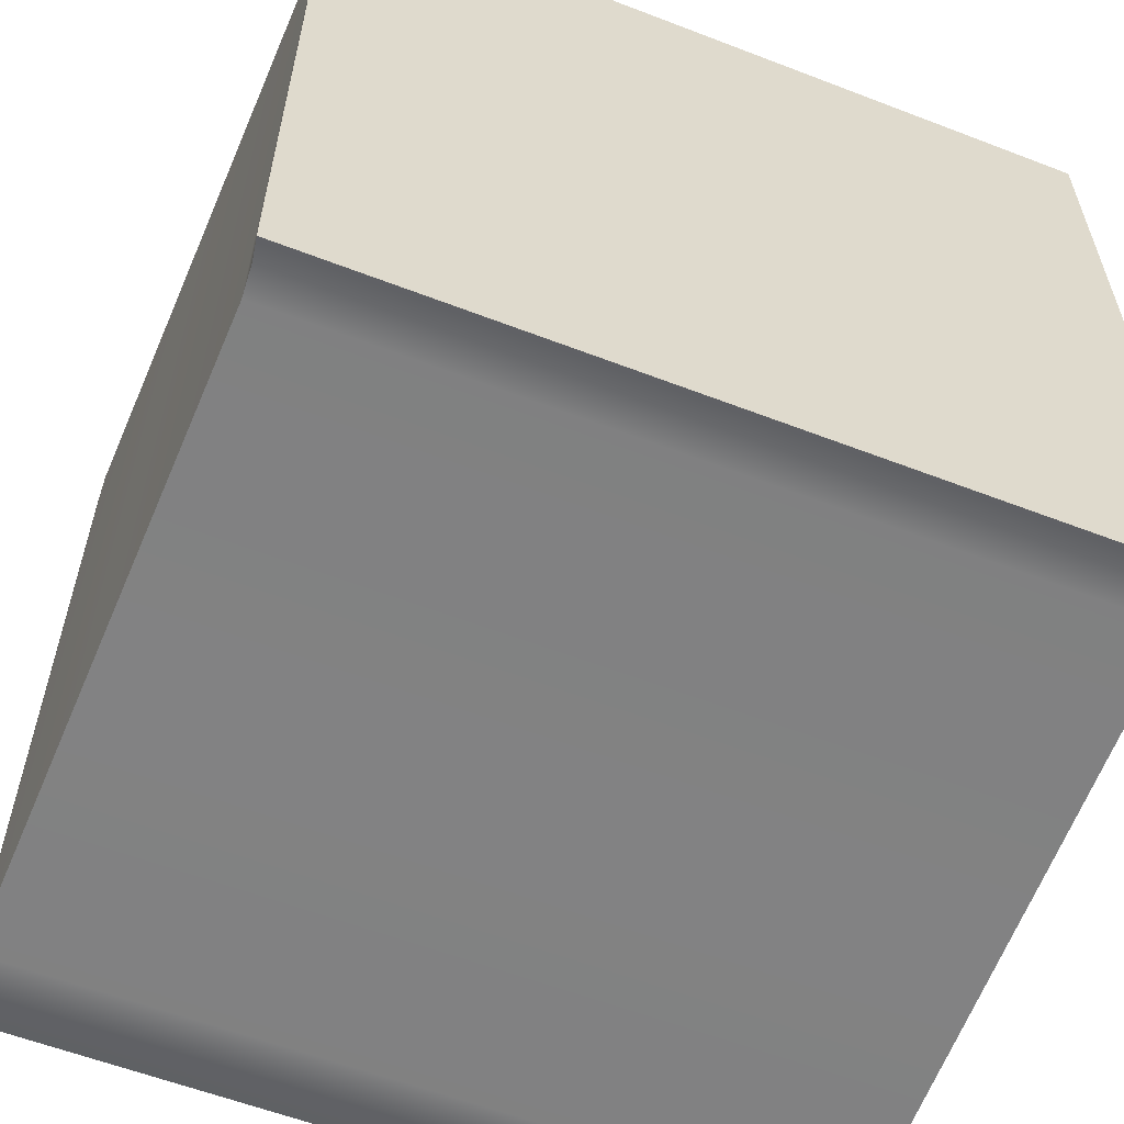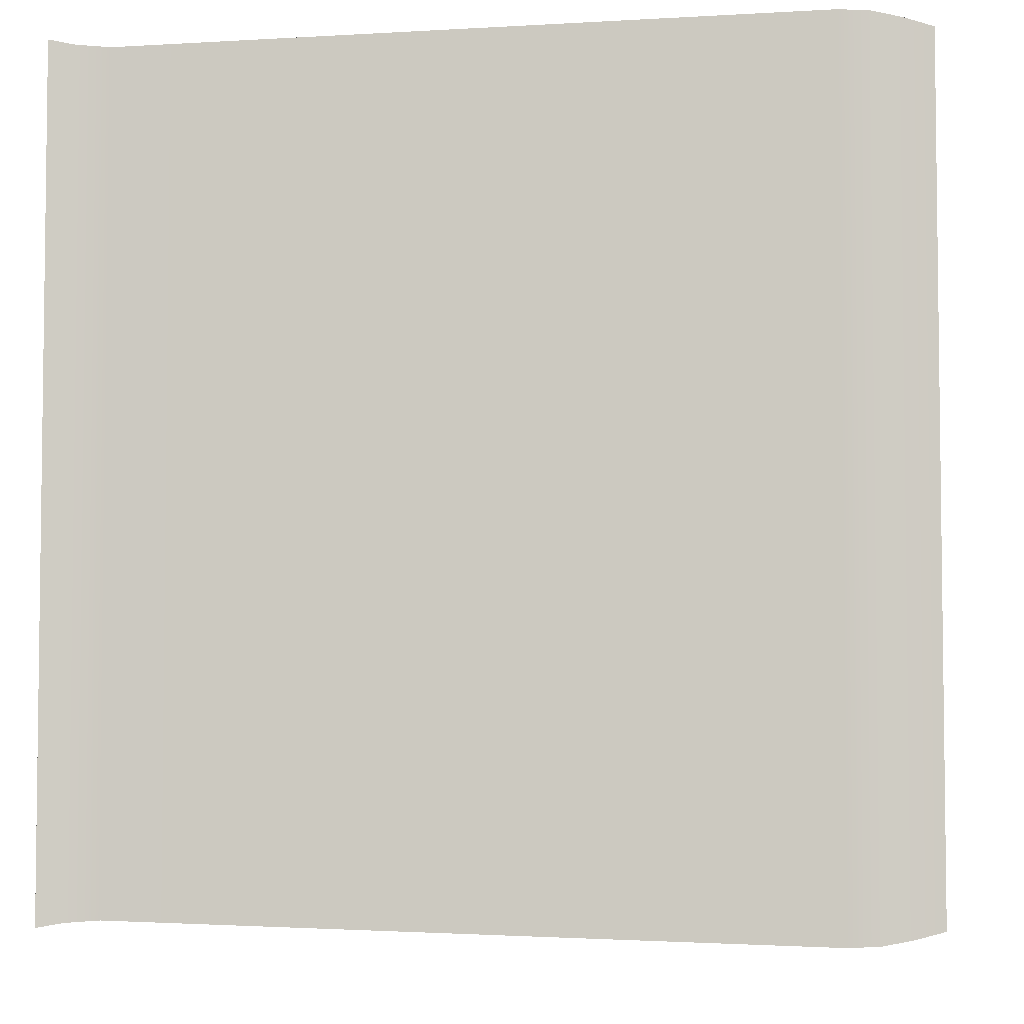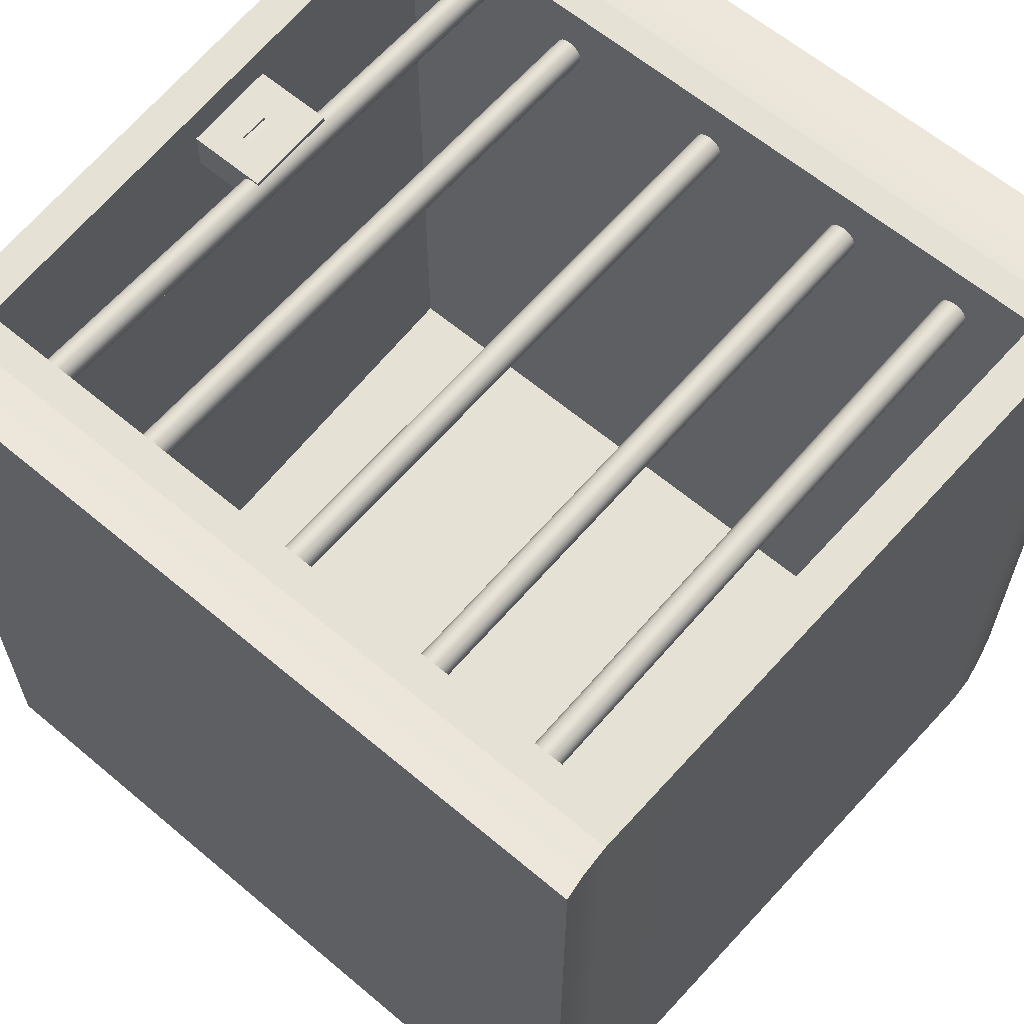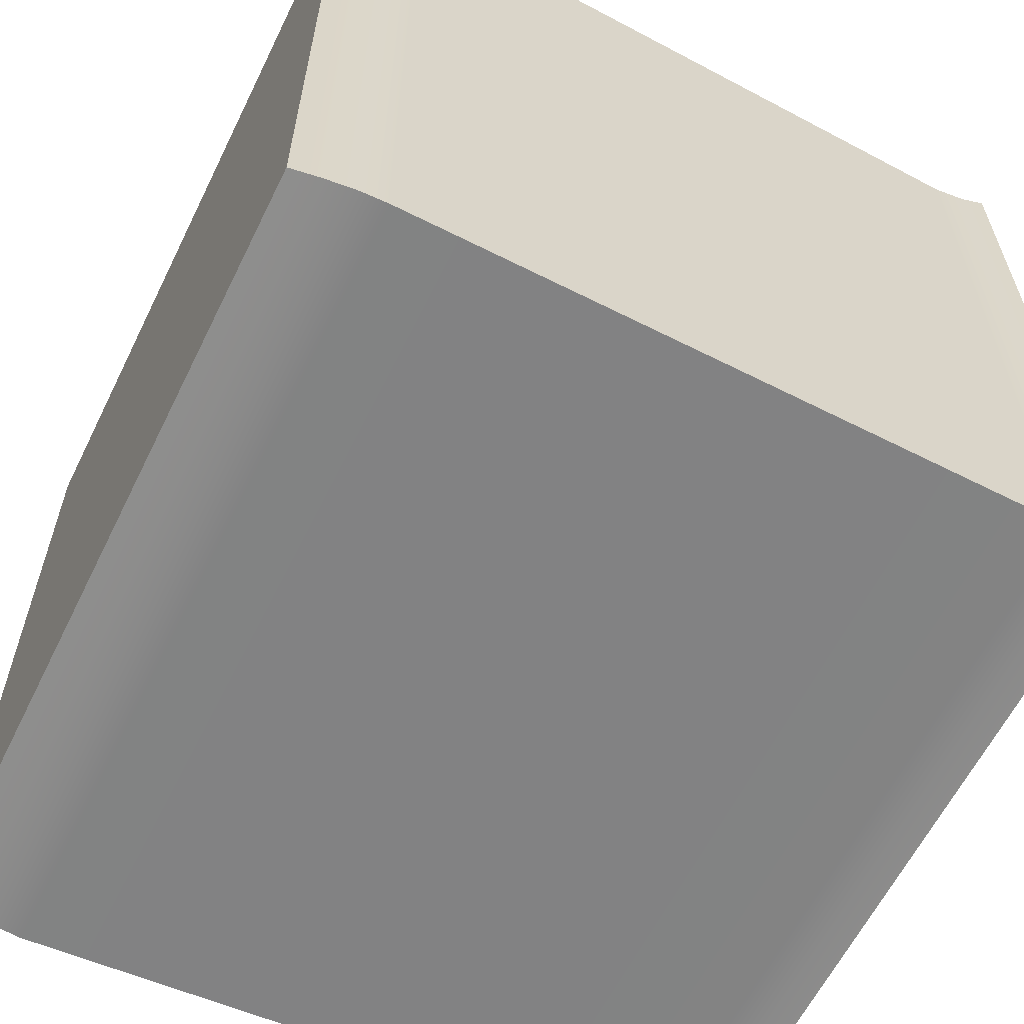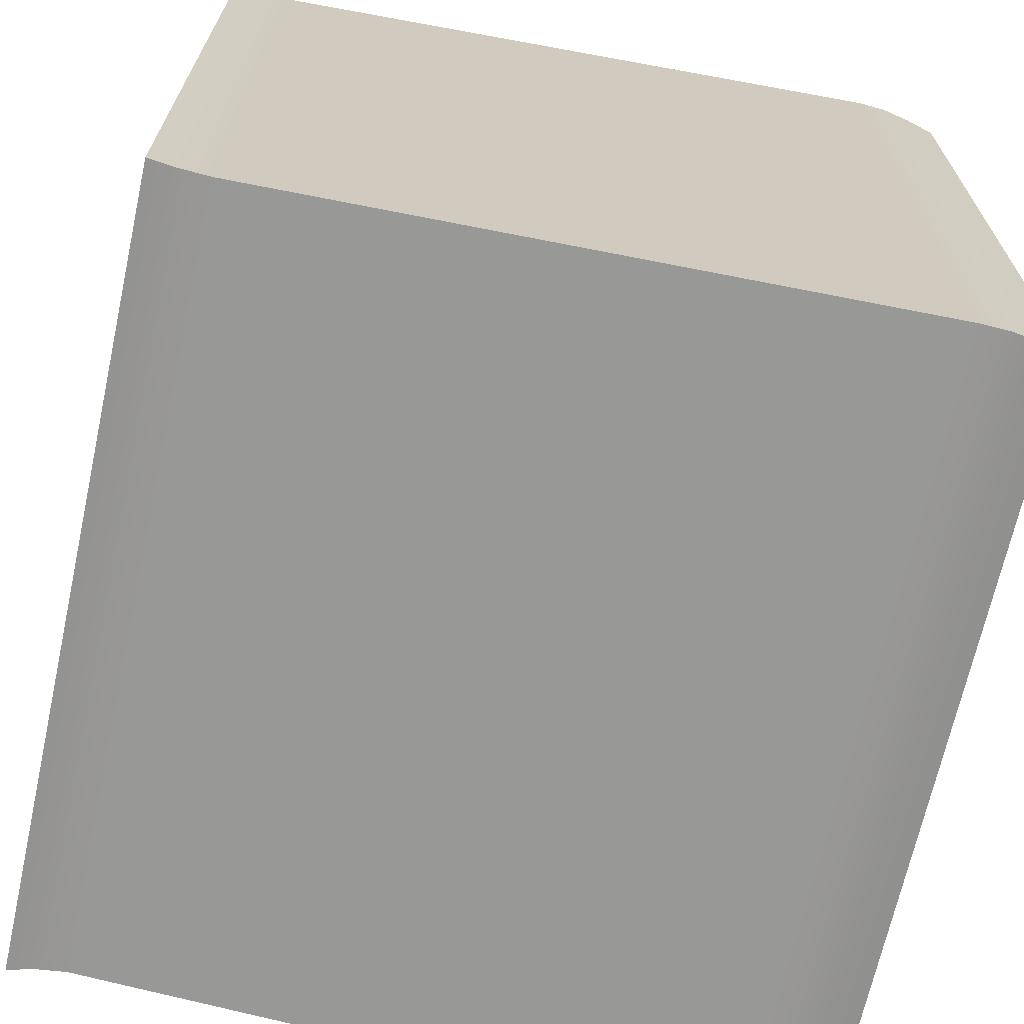
<metadata>
{"format":"obj","ext":"obj","renderer":"f3d","projection":"perspective","resolution":1024,"background":"white","views":[{"elev":-59.1,"azim":158.4,"up":"+Z"},{"elev":-4.7,"azim":-86.8,"up":"+Z"},{"elev":62.2,"azim":-139.5,"up":"+Z"},{"elev":-61.4,"azim":63.8,"up":"+Z"},{"elev":-68.3,"azim":-102.4,"up":"+Z"}]}
</metadata>
<code>
g default
v -2.072 2.492 -1.933
v -2.072 2.492 1.874
v -2.089 1.944 1.89
v -2.089 1.944 -1.917
v 2.089 1.944 -1.917
v 2.072 2.492 -1.933
v -2.127 0.6694 1.928
v 2.127 0.6694 1.928
v 2.127 0.6694 -1.879
v -2.127 0.6694 -1.879
v -2.295 2.509 2.295
v -2.243 4.236 2.243
v -2.243 4.236 -2.243
v -2.295 2.509 -2.295
v 2.243 4.236 -2.243
v 2.295 2.509 -2.295
v -2.026 4.052 1.827
v -2.026 4.052 -1.98
v -2.089 1.944 2.114
v -2.127 0.6694 2.152
v 2.026 4.052 -1.98
v -2.089 1.944 2.312
v -2.313 1.902 2.313
v -2.356 0.4902 2.356
v -2.127 0.6694 2.35
v -2.256 4.421 2.256
v -2.256 4.421 -2.256
v 2.256 4.421 -2.256
v -2.072 2.492 2.097
v -2.28 4.559 2.28
v -2.28 4.559 -2.28
v 2.28 4.559 -2.28
v -2.072 2.492 2.296
v -2.28 -8.9e-05 2.28
v 2.28 -8.9e-05 2.28
v 2.319 0.1618 2.319
v -2.319 0.1618 2.319
v 2.28 -8.9e-05 -2.28
v 2.319 0.1618 -2.319
v -2.348 0.3248 2.348
v 2.348 0.3248 2.348
v 2.348 0.3248 -2.348
v 2.127 0.6694 2.152
v 2.356 0.4902 2.356
v 2.356 0.4902 -2.356
v 2.127 0.6694 2.35
v -2.026 4.052 2.051
v -2.026 4.052 2.249
v 2.089 1.944 1.89
v 1.827 2.222 2.105
v 1.827 2.157 2.107
v 1.827 2.157 2.105
v 1.882 2.157 2.107
v 1.882 2.222 2.105
v 1.882 2.157 2.105
v 2.313 1.902 2.313
v 2.313 1.902 -2.313
v 2.026 4.052 1.827
v 2.072 2.492 1.874
v 2.295 2.509 2.295
v 2.28 4.559 2.28
v 2.089 1.944 2.114
v 2.243 4.236 2.243
v 2.089 1.944 2.312
v 1.631 1.944 2.114
v 1.631 1.944 1.89
v 1.615 2.492 2.097
v 1.615 2.492 1.874
v 2.026 4.052 2.051
v 1.882 2.079 2.09
v 1.827 2.079 2.09
v 1.827 2.079 2.105
v 1.882 2.079 2.105
v 1.827 2.157 2.09
v 1.882 2.157 2.09
v 1.882 2.322 2.09
v 1.827 2.322 2.09
v 2.026 4.052 2.249
v 1.882 2.322 2.102
v 1.827 2.322 2.102
v 2.072 2.492 2.097
v 2.072 2.492 2.296
v 2.256 4.421 2.256
v -2.28 -8.9e-05 -2.28
v -2.313 1.902 -2.313
v -2.356 0.4902 -2.356
v -2.348 0.3248 -2.348
v -2.319 0.1618 -2.319
v -1.598 0.5831 1.976
v -1.61 0.5831 1.953
v -1.629 0.5831 1.934
v -1.652 0.5831 1.923
v -1.678 0.5831 1.918
v -1.704 0.5831 1.923
v -1.727 0.5831 1.934
v -1.746 0.5831 1.953
v -1.758 0.5831 1.976
v -1.762 0.5831 2.002
v -1.758 0.5831 2.028
v -1.746 0.5831 2.052
v -1.727 0.5831 2.07
v -1.704 0.5831 2.082
v -1.678 0.5831 2.086
v -1.652 0.5831 2.082
v -1.629 0.5831 2.07
v -1.61 0.5831 2.052
v -1.598 0.5831 2.028
v -1.594 0.5831 2.002
v -1.598 4.139 1.976
v -1.61 4.139 1.953
v -1.629 4.139 1.934
v -1.652 4.139 1.923
v -1.678 4.139 1.918
v -1.704 4.139 1.923
v -1.727 4.139 1.934
v -1.746 4.139 1.953
v -1.758 4.139 1.976
v -1.762 4.139 2.002
v -1.758 4.139 2.028
v -1.746 4.139 2.052
v -1.727 4.139 2.07
v -1.704 4.139 2.082
v -1.678 4.139 2.086
v -1.652 4.139 2.082
v -1.629 4.139 2.07
v -1.61 4.139 2.052
v -1.598 4.139 2.028
v -1.594 4.139 2.002
v -1.678 0.5831 2.002
v -1.678 4.139 2.002
v -0.8666 0.5831 1.976
v -0.8785 0.5831 1.953
v -0.8971 0.5831 1.934
v -0.9205 0.5831 1.923
v -0.9465 0.5831 1.918
v -0.9724 0.5831 1.923
v -0.9959 0.5831 1.934
v -1.014 0.5831 1.953
v -1.026 0.5831 1.976
v -1.031 0.5831 2.002
v -1.026 0.5831 2.028
v -1.014 0.5831 2.052
v -0.9959 0.5831 2.07
v -0.9724 0.5831 2.082
v -0.9465 0.5831 2.086
v -0.9205 0.5831 2.082
v -0.8971 0.5831 2.07
v -0.8785 0.5831 2.052
v -0.8666 0.5831 2.028
v -0.8625 0.5831 2.002
v -0.8666 4.139 1.976
v -0.8785 4.139 1.953
v -0.8971 4.139 1.934
v -0.9205 4.139 1.923
v -0.9465 4.139 1.918
v -0.9724 4.139 1.923
v -0.9959 4.139 1.934
v -1.014 4.139 1.953
v -1.026 4.139 1.976
v -1.031 4.139 2.002
v -1.026 4.139 2.028
v -1.014 4.139 2.052
v -0.9959 4.139 2.07
v -0.9724 4.139 2.082
v -0.9465 4.139 2.086
v -0.9205 4.139 2.082
v -0.8971 4.139 2.07
v -0.8785 4.139 2.052
v -0.8666 4.139 2.028
v -0.8625 4.139 2.002
v -0.9465 0.5831 2.002
v -0.9465 4.139 2.002
v 0.04433 0.5831 1.976
v 0.0324 0.5831 1.953
v 0.01381 0.5831 1.934
v -0.009611 0.5831 1.923
v -0.03557 0.5831 1.918
v -0.06154 0.5831 1.923
v -0.08496 0.5831 1.934
v -0.1035 0.5831 1.953
v -0.1155 0.5831 1.976
v -0.1196 0.5831 2.002
v -0.1155 0.5831 2.028
v -0.1035 0.5831 2.052
v -0.08496 0.5831 2.07
v -0.06154 0.5831 2.082
v -0.03557 0.5831 2.086
v -0.009611 0.5831 2.082
v 0.01381 0.5831 2.07
v 0.0324 0.5831 2.052
v 0.04433 0.5831 2.028
v 0.04844 0.5831 2.002
v 0.04433 4.139 1.976
v 0.0324 4.139 1.953
v 0.01381 4.139 1.934
v -0.009611 4.139 1.923
v -0.03557 4.139 1.918
v -0.06154 4.139 1.923
v -0.08496 4.139 1.934
v -0.1035 4.139 1.953
v -0.1155 4.139 1.976
v -0.1196 4.139 2.002
v -0.1155 4.139 2.028
v -0.1035 4.139 2.052
v -0.08496 4.139 2.07
v -0.06154 4.139 2.082
v -0.03557 4.139 2.086
v -0.009611 4.139 2.082
v 0.01381 4.139 2.07
v 0.0324 4.139 2.052
v 0.04433 4.139 2.028
v 0.04844 4.139 2.002
v -0.03557 0.5831 2.002
v -0.03557 4.139 2.002
v 1.038 0.5831 1.976
v 1.026 0.5831 1.953
v 1.008 0.5831 1.934
v 0.9841 0.5831 1.923
v 0.9581 0.5831 1.918
v 0.9322 0.5831 1.923
v 0.9088 0.5831 1.934
v 0.8902 0.5831 1.953
v 0.8782 0.5831 1.976
v 0.8741 0.5831 2.002
v 0.8782 0.5831 2.028
v 0.8902 0.5831 2.052
v 0.9088 0.5831 2.07
v 0.9322 0.5831 2.082
v 0.9581 0.5831 2.086
v 0.9841 0.5831 2.082
v 1.008 0.5831 2.07
v 1.026 0.5831 2.052
v 1.038 0.5831 2.028
v 1.042 0.5831 2.002
v 1.038 4.139 1.976
v 1.026 4.139 1.953
v 1.008 4.139 1.934
v 0.9841 4.139 1.923
v 0.9581 4.139 1.918
v 0.9322 4.139 1.923
v 0.9088 4.139 1.934
v 0.8902 4.139 1.953
v 0.8782 4.139 1.976
v 0.8741 4.139 2.002
v 0.8782 4.139 2.028
v 0.8902 4.139 2.052
v 0.9088 4.139 2.07
v 0.9322 4.139 2.082
v 0.9581 4.139 2.086
v 0.9841 4.139 2.082
v 1.008 4.139 2.07
v 1.026 4.139 2.052
v 1.038 4.139 2.028
v 1.042 4.139 2.002
v 0.9581 0.5831 2.002
v 0.9581 4.139 2.002
v 1.728 0.5831 1.976
v 1.716 0.5831 1.953
v 1.698 0.5831 1.934
v 1.674 0.5831 1.923
v 1.648 0.5831 1.918
v 1.622 0.5831 1.923
v 1.599 0.5831 1.934
v 1.58 0.5831 1.953
v 1.568 0.5831 1.976
v 1.564 0.5831 2.002
v 1.568 0.5831 2.028
v 1.58 0.5831 2.052
v 1.599 0.5831 2.07
v 1.622 0.5831 2.082
v 1.648 0.5831 2.086
v 1.674 0.5831 2.082
v 1.698 0.5831 2.07
v 1.716 0.5831 2.052
v 1.728 0.5831 2.028
v 1.732 0.5831 2.002
v 1.728 4.139 1.976
v 1.716 4.139 1.953
v 1.698 4.139 1.934
v 1.674 4.139 1.923
v 1.648 4.139 1.918
v 1.622 4.139 1.923
v 1.599 4.139 1.934
v 1.58 4.139 1.953
v 1.568 4.139 1.976
v 1.564 4.139 2.002
v 1.568 4.139 2.028
v 1.58 4.139 2.052
v 1.599 4.139 2.07
v 1.622 4.139 2.082
v 1.648 4.139 2.086
v 1.674 4.139 2.082
v 1.698 4.139 2.07
v 1.716 4.139 2.052
v 1.728 4.139 2.028
v 1.732 4.139 2.002
v 1.648 0.5831 2.002
v 1.648 4.139 2.002
g dog_cage
f 1 2 3 4
f 4 5 6 1
f 7 8 9 10
f 11 12 13 14
f 13 15 16 14
f 17 2 1 18
f 7 3 19 20
f 1 6 21 18
f 22 23 24 25
f 20 19 22 25
f 12 26 27 13
f 13 27 28 15
f 3 2 29 19
f 26 30 31 27
f 31 32 28 27
f 33 11 23 22
f 19 29 33 22
f 34 35 36 37
f 36 35 38 39
f 40 37 36 41
f 41 36 39 42
f 20 43 8 7
f 24 40 41 44
f 44 41 42 45
f 25 46 43 20
f 24 44 46 25
f 47 29 2 17
f 48 33 29 47
f 8 49 5 9
f 12 11 33 48
f 50 51 52
f 53 54 55
f 56 44 45 57
f 58 17 18 21
f 49 59 6 5
f 16 60 56 57
f 30 61 32 31
f 59 58 21 6
f 43 62 49 8
f 63 60 16 15
f 46 64 62 43
f 44 56 64 46
f 49 62 65 66
f 65 67 68 66
f 59 49 66 68
f 69 47 17 58
f 70 71 72 73
f 52 72 71 74
f 74 71 70 75
f 72 52 55 73
f 75 70 73 55
f 51 53 55 52
f 74 75 76 77
f 78 48 47 69
f 79 80 77 76
f 81 59 68 67
f 63 12 48 78
f 64 82 81 62
f 83 63 15 28
f 26 12 63 83
f 64 56 60 82
f 61 83 28 32
f 26 83 61 30
f 81 69 58 59
f 82 78 69 81
f 82 60 63 78
f 80 50 52 74 77
f 54 79 76 75 55
f 62 81 79 54
f 50 65 51
f 35 34 84 38
f 23 11 14 85
f 14 16 57 85
f 10 9 5 4
f 4 3 7 10
f 24 23 85 86
f 85 57 45 86
f 40 24 86 87
f 87 86 45 42
f 88 87 42 39
f 37 40 87 88
f 34 37 88 84
f 88 39 38 84
f 81 67 80 79
f 80 67 65 50
f 62 53 51 65
f 62 54 53
f 89 90 110 109
f 90 91 111 110
f 91 92 112 111
f 92 93 113 112
f 93 94 114 113
f 94 95 115 114
f 95 96 116 115
f 96 97 117 116
f 97 98 118 117
f 98 99 119 118
f 99 100 120 119
f 100 101 121 120
f 101 102 122 121
f 102 103 123 122
f 103 104 124 123
f 104 105 125 124
f 105 106 126 125
f 106 107 127 126
f 107 108 128 127
f 108 89 109 128
f 90 89 129
f 91 90 129
f 92 91 129
f 93 92 129
f 94 93 129
f 95 94 129
f 96 95 129
f 97 96 129
f 98 97 129
f 99 98 129
f 100 99 129
f 101 100 129
f 102 101 129
f 103 102 129
f 104 103 129
f 105 104 129
f 106 105 129
f 107 106 129
f 108 107 129
f 89 108 129
f 109 110 130
f 110 111 130
f 111 112 130
f 112 113 130
f 113 114 130
f 114 115 130
f 115 116 130
f 116 117 130
f 117 118 130
f 118 119 130
f 119 120 130
f 120 121 130
f 121 122 130
f 122 123 130
f 123 124 130
f 124 125 130
f 125 126 130
f 126 127 130
f 127 128 130
f 128 109 130
f 131 132 152 151
f 132 133 153 152
f 133 134 154 153
f 134 135 155 154
f 135 136 156 155
f 136 137 157 156
f 137 138 158 157
f 138 139 159 158
f 139 140 160 159
f 140 141 161 160
f 141 142 162 161
f 142 143 163 162
f 143 144 164 163
f 144 145 165 164
f 145 146 166 165
f 146 147 167 166
f 147 148 168 167
f 148 149 169 168
f 149 150 170 169
f 150 131 151 170
f 132 131 171
f 133 132 171
f 134 133 171
f 135 134 171
f 136 135 171
f 137 136 171
f 138 137 171
f 139 138 171
f 140 139 171
f 141 140 171
f 142 141 171
f 143 142 171
f 144 143 171
f 145 144 171
f 146 145 171
f 147 146 171
f 148 147 171
f 149 148 171
f 150 149 171
f 131 150 171
f 151 152 172
f 152 153 172
f 153 154 172
f 154 155 172
f 155 156 172
f 156 157 172
f 157 158 172
f 158 159 172
f 159 160 172
f 160 161 172
f 161 162 172
f 162 163 172
f 163 164 172
f 164 165 172
f 165 166 172
f 166 167 172
f 167 168 172
f 168 169 172
f 169 170 172
f 170 151 172
f 173 174 194 193
f 174 175 195 194
f 175 176 196 195
f 176 177 197 196
f 177 178 198 197
f 178 179 199 198
f 179 180 200 199
f 180 181 201 200
f 181 182 202 201
f 182 183 203 202
f 183 184 204 203
f 184 185 205 204
f 185 186 206 205
f 186 187 207 206
f 187 188 208 207
f 188 189 209 208
f 189 190 210 209
f 190 191 211 210
f 191 192 212 211
f 192 173 193 212
f 174 173 213
f 175 174 213
f 176 175 213
f 177 176 213
f 178 177 213
f 179 178 213
f 180 179 213
f 181 180 213
f 182 181 213
f 183 182 213
f 184 183 213
f 185 184 213
f 186 185 213
f 187 186 213
f 188 187 213
f 189 188 213
f 190 189 213
f 191 190 213
f 192 191 213
f 173 192 213
f 193 194 214
f 194 195 214
f 195 196 214
f 196 197 214
f 197 198 214
f 198 199 214
f 199 200 214
f 200 201 214
f 201 202 214
f 202 203 214
f 203 204 214
f 204 205 214
f 205 206 214
f 206 207 214
f 207 208 214
f 208 209 214
f 209 210 214
f 210 211 214
f 211 212 214
f 212 193 214
f 215 216 236 235
f 216 217 237 236
f 217 218 238 237
f 218 219 239 238
f 219 220 240 239
f 220 221 241 240
f 221 222 242 241
f 222 223 243 242
f 223 224 244 243
f 224 225 245 244
f 225 226 246 245
f 226 227 247 246
f 227 228 248 247
f 228 229 249 248
f 229 230 250 249
f 230 231 251 250
f 231 232 252 251
f 232 233 253 252
f 233 234 254 253
f 234 215 235 254
f 216 215 255
f 217 216 255
f 218 217 255
f 219 218 255
f 220 219 255
f 221 220 255
f 222 221 255
f 223 222 255
f 224 223 255
f 225 224 255
f 226 225 255
f 227 226 255
f 228 227 255
f 229 228 255
f 230 229 255
f 231 230 255
f 232 231 255
f 233 232 255
f 234 233 255
f 215 234 255
f 235 236 256
f 236 237 256
f 237 238 256
f 238 239 256
f 239 240 256
f 240 241 256
f 241 242 256
f 242 243 256
f 243 244 256
f 244 245 256
f 245 246 256
f 246 247 256
f 247 248 256
f 248 249 256
f 249 250 256
f 250 251 256
f 251 252 256
f 252 253 256
f 253 254 256
f 254 235 256
f 257 258 278 277
f 258 259 279 278
f 259 260 280 279
f 260 261 281 280
f 261 262 282 281
f 262 263 283 282
f 263 264 284 283
f 264 265 285 284
f 265 266 286 285
f 266 267 287 286
f 267 268 288 287
f 268 269 289 288
f 269 270 290 289
f 270 271 291 290
f 271 272 292 291
f 272 273 293 292
f 273 274 294 293
f 274 275 295 294
f 275 276 296 295
f 276 257 277 296
f 258 257 297
f 259 258 297
f 260 259 297
f 261 260 297
f 262 261 297
f 263 262 297
f 264 263 297
f 265 264 297
f 266 265 297
f 267 266 297
f 268 267 297
f 269 268 297
f 270 269 297
f 271 270 297
f 272 271 297
f 273 272 297
f 274 273 297
f 275 274 297
f 276 275 297
f 257 276 297
f 277 278 298
f 278 279 298
f 279 280 298
f 280 281 298
f 281 282 298
f 282 283 298
f 283 284 298
f 284 285 298
f 285 286 298
f 286 287 298
f 287 288 298
f 288 289 298
f 289 290 298
f 290 291 298
f 291 292 298
f 292 293 298
f 293 294 298
f 294 295 298
f 295 296 298
f 296 277 298

</code>
